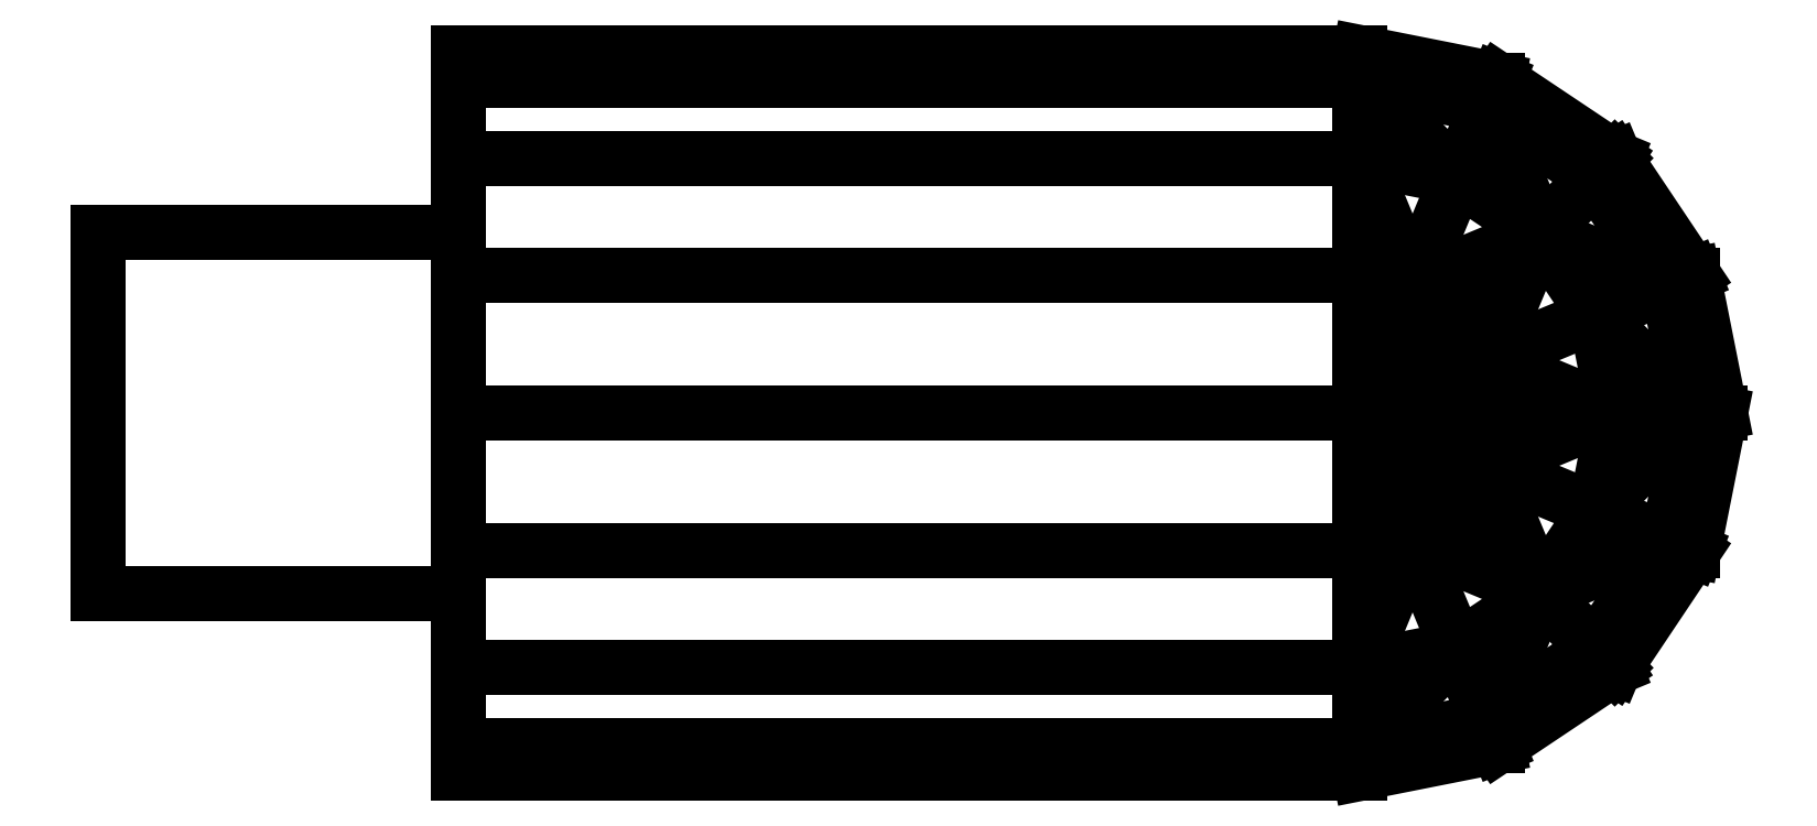
<metadata>
{"format":"dxf","ext":"dxf","renderer":"ezdxf+matplotlib","layout":"modelspace","background":"white","min_lineweight":24,"dpi":150}
</metadata>
<code>
0
SECTION
2
ENTITIES
0
LINE
8
0
10
0
20
20
30
0
11
50
21
20
31
0
0
LINE
8
0
10
50
20
-20
30
0
11
0
21
-20
31
0
0
LINE
8
0
10
50
20
20
30
0
11
57.65
21
18.48
31
0
0
LINE
8
0
10
57.65
20
-18.48
30
0
11
50
21
-20
31
0
0
LINE
8
0
10
57.65
20
18.48
30
0
11
64.14
21
14.14
31
0
0
LINE
8
0
10
64.14
20
-14.14
30
0
11
57.65
21
-18.48
31
0
0
LINE
8
0
10
64.14
20
14.14
30
0
11
68.48
21
7.65
31
0
0
LINE
8
0
10
68.48
20
-7.65
30
0
11
64.14
21
-14.14
31
0
0
LINE
8
0
10
68.48
20
7.65
30
0
11
70
21
-4.2e-15
31
0
0
LINE
8
0
10
70
20
-4.2e-15
30
0
11
68.48
21
-7.65
31
0
0
LINE
8
0
10
0
20
20
30
0
11
0
21
18.48
31
0
0
LINE
8
0
10
0
20
18.48
30
0
11
50
21
18.48
31
0
0
LINE
8
0
10
50
20
18.48
30
0
11
50
21
20
31
0
0
LINE
8
0
10
50
20
-20
30
0
11
50
21
-18.48
31
0
0
LINE
8
0
10
50
20
-18.48
30
0
11
0
21
-18.48
31
0
0
LINE
8
0
10
0
20
-18.48
30
0
11
0
21
-20
31
0
0
LINE
8
0
10
50
20
18.48
30
0
11
57.07
21
17.07
31
0
0
LINE
8
0
10
57.07
20
17.07
30
0
11
57.65
21
18.48
31
0
0
LINE
8
0
10
57.65
20
18.48
30
0
11
50
21
18.48
31
0
0
LINE
8
0
10
57.65
20
-18.48
30
0
11
57.07
21
-17.07
31
0
0
LINE
8
0
10
57.07
20
-17.07
30
0
11
50
21
-18.48
31
0
0
LINE
8
0
10
50
20
-18.48
30
0
11
57.65
21
-18.48
31
0
0
LINE
8
0
10
57.07
20
17.07
30
0
11
63.07
21
13.07
31
0
0
LINE
8
0
10
63.07
20
13.07
30
0
11
64.14
21
14.14
31
0
0
LINE
8
0
10
64.14
20
14.14
30
0
11
57.07
21
17.07
31
0
0
LINE
8
0
10
64.14
20
-14.14
30
0
11
63.07
21
-13.07
31
0
0
LINE
8
0
10
63.07
20
-13.07
30
0
11
57.07
21
-17.07
31
0
0
LINE
8
0
10
57.07
20
-17.07
30
0
11
64.14
21
-14.14
31
0
0
LINE
8
0
10
63.07
20
13.07
30
0
11
67.07
21
7.07
31
0
0
LINE
8
0
10
67.07
20
7.07
30
0
11
64.14
21
14.14
31
0
0
LINE
8
0
10
67.07
20
7.07
30
0
11
68.48
21
7.65
31
0
0
LINE
8
0
10
67.07
20
-7.07
30
0
11
63.07
21
-13.07
31
0
0
LINE
8
0
10
64.14
20
-14.14
30
0
11
67.07
21
-7.07
31
0
0
LINE
8
0
10
68.48
20
-7.65
30
0
11
67.07
21
-7.07
31
0
0
LINE
8
0
10
67.07
20
7.07
30
0
11
68.48
21
-4e-15
31
0
0
LINE
8
0
10
68.48
20
-4e-15
30
0
11
68.48
21
7.65
31
0
0
LINE
8
0
10
68.48
20
-4e-15
30
0
11
70
21
-4.2e-15
31
0
0
LINE
8
0
10
68.48
20
-4e-15
30
0
11
67.07
21
-7.07
31
0
0
LINE
8
0
10
68.48
20
-7.65
30
0
11
68.48
21
-4e-15
31
0
0
LINE
8
0
10
0
20
18.48
30
0
11
0
21
14.14
31
0
0
LINE
8
0
10
0
20
14.14
30
0
11
50
21
14.14
31
0
0
LINE
8
0
10
50
20
14.14
30
0
11
50
21
18.48
31
0
0
LINE
8
0
10
50
20
-18.48
30
0
11
50
21
-14.14
31
0
0
LINE
8
0
10
50
20
-14.14
30
0
11
0
21
-14.14
31
0
0
LINE
8
0
10
0
20
-14.14
30
0
11
0
21
-18.48
31
0
0
LINE
8
0
10
50
20
14.14
30
0
11
55.41
21
13.07
31
0
0
LINE
8
0
10
55.41
20
13.07
30
0
11
50
21
18.48
31
0
0
LINE
8
0
10
55.41
20
13.07
30
0
11
57.07
21
17.07
31
0
0
LINE
8
0
10
55.41
20
-13.07
30
0
11
50
21
-14.14
31
0
0
LINE
8
0
10
50
20
-18.48
30
0
11
55.41
21
-13.07
31
0
0
LINE
8
0
10
57.07
20
-17.07
30
0
11
55.41
21
-13.07
31
0
0
LINE
8
0
10
55.41
20
13.07
30
0
11
60
21
10
31
0
0
LINE
8
0
10
60
20
10
30
0
11
57.07
21
17.07
31
0
0
LINE
8
0
10
60
20
10
30
0
11
63.07
21
13.07
31
0
0
LINE
8
0
10
60
20
-10
30
0
11
55.41
21
-13.07
31
0
0
LINE
8
0
10
57.07
20
-17.07
30
0
11
60
21
-10
31
0
0
LINE
8
0
10
63.07
20
-13.07
30
0
11
60
21
-10
31
0
0
LINE
8
0
10
60
20
10
30
0
11
63.07
21
5.41
31
0
0
LINE
8
0
10
63.07
20
5.41
30
0
11
67.07
21
7.07
31
0
0
LINE
8
0
10
67.07
20
7.07
30
0
11
60
21
10
31
0
0
LINE
8
0
10
67.07
20
-7.07
30
0
11
63.07
21
-5.41
31
0
0
LINE
8
0
10
63.07
20
-5.41
30
0
11
60
21
-10
31
0
0
LINE
8
0
10
60
20
-10
30
0
11
67.07
21
-7.07
31
0
0
LINE
8
0
10
63.07
20
5.41
30
0
11
64.14
21
-2.9e-15
31
0
0
LINE
8
0
10
64.14
20
-2.9e-15
30
0
11
68.48
21
-4e-15
31
0
0
LINE
8
0
10
68.48
20
-4e-15
30
0
11
63.07
21
5.41
31
0
0
LINE
8
0
10
64.14
20
-2.9e-15
30
0
11
63.07
21
-5.41
31
0
0
LINE
8
0
10
63.07
20
-5.41
30
0
11
68.48
21
-4e-15
31
0
0
LINE
8
0
10
0
20
7.65
30
0
11
50
21
7.65
31
0
0
LINE
8
0
10
50
20
7.65
30
0
11
50
21
14.14
31
0
0
LINE
8
0
10
50
20
-14.14
30
0
11
50
21
-7.65
31
0
0
LINE
8
0
10
50
20
-7.65
30
0
11
0
21
-7.65
31
0
0
LINE
8
0
10
50
20
7.65
30
0
11
52.93
21
7.07
31
0
0
LINE
8
0
10
52.93
20
7.07
30
0
11
50
21
14.14
31
0
0
LINE
8
0
10
52.93
20
7.07
30
0
11
55.41
21
13.07
31
0
0
LINE
8
0
10
52.93
20
-7.07
30
0
11
50
21
-7.65
31
0
0
LINE
8
0
10
50
20
-14.14
30
0
11
52.93
21
-7.07
31
0
0
LINE
8
0
10
55.41
20
-13.07
30
0
11
52.93
21
-7.07
31
0
0
LINE
8
0
10
52.93
20
7.07
30
0
11
55.41
21
5.41
31
0
0
LINE
8
0
10
55.41
20
5.41
30
0
11
60
21
10
31
0
0
LINE
8
0
10
60
20
10
30
0
11
52.93
21
7.07
31
0
0
LINE
8
0
10
60
20
-10
30
0
11
55.41
21
-5.41
31
0
0
LINE
8
0
10
55.41
20
-5.41
30
0
11
52.93
21
-7.07
31
0
0
LINE
8
0
10
52.93
20
-7.07
30
0
11
60
21
-10
31
0
0
LINE
8
0
10
55.41
20
5.41
30
0
11
57.07
21
2.93
31
0
0
LINE
8
0
10
57.07
20
2.93
30
0
11
60
21
10
31
0
0
LINE
8
0
10
57.07
20
2.93
30
0
11
63.07
21
5.41
31
0
0
LINE
8
0
10
57.07
20
-2.93
30
0
11
55.41
21
-5.41
31
0
0
LINE
8
0
10
60
20
-10
30
0
11
57.07
21
-2.93
31
0
0
LINE
8
0
10
63.07
20
-5.41
30
0
11
57.07
21
-2.93
31
0
0
LINE
8
0
10
57.07
20
2.93
30
0
11
57.65
21
-3.3e-15
31
0
0
LINE
8
0
10
57.65
20
-3.3e-15
30
0
11
64.14
21
-2.9e-15
31
0
0
LINE
8
0
10
64.14
20
-2.9e-15
30
0
11
57.07
21
2.93
31
0
0
LINE
8
0
10
57.65
20
-3.3e-15
30
0
11
57.07
21
-2.93
31
0
0
LINE
8
0
10
57.07
20
-2.93
30
0
11
64.14
21
-2.9e-15
31
0
0
LINE
8
0
10
0
20
7.65
30
0
11
0
21
0
31
0
0
LINE
8
0
10
0
20
0
30
0
11
50
21
-2.9e-15
31
0
0
LINE
8
0
10
50
20
-2.9e-15
30
0
11
50
21
7.65
31
0
0
LINE
8
0
10
50
20
-7.65
30
0
11
50
21
-2.9e-15
31
0
0
LINE
8
0
10
0
20
0
30
0
11
0
21
-7.65
31
0
0
LINE
8
0
10
50
20
-2.9e-15
30
0
11
52.93
21
7.07
31
0
0
LINE
8
0
10
52.93
20
-7.07
30
0
11
50
21
-2.9e-15
31
0
0
LINE
8
0
10
50
20
-2.9e-15
30
0
11
55.41
21
5.41
31
0
0
LINE
8
0
10
55.41
20
-5.41
30
0
11
50
21
-2.9e-15
31
0
0
LINE
8
0
10
50
20
-2.9e-15
30
0
11
57.07
21
2.93
31
0
0
LINE
8
0
10
57.07
20
-2.93
30
0
11
50
21
-2.9e-15
31
0
0
LINE
8
0
10
50
20
-2.9e-15
30
0
11
57.65
21
-3.3e-15
31
0
0
LINE
8
0
10
-20
20
10
30
0
11
-20
21
-10
31
0
0
LINE
8
0
10
-20
20
-10
30
0
11
0
21
-10
31
0
0
LINE
8
0
10
0
20
10
30
0
11
-20
21
10
31
0
0
LINE
8
0
10
0
20
14.14
30
0
11
0
21
10
31
0
0
LINE
8
0
10
0
20
10
30
0
11
0
21
7.65
31
0
0
LINE
8
0
10
0
20
-7.65
30
0
11
0
21
-10
31
0
0
LINE
8
0
10
0
20
-10
30
0
11
0
21
-14.14
31
0
0
VIEWPORT
360
14D
8
0
10
145.5
20
102
30
0
40
314.2
41
439
68
     2
69
     1
12
145.5
22
102
13
0
23
0
14
10
24
10
15
10
25
10
16
0
26
0
36
1
17
0
27
0
37
0
42
50
43
0
44
0
45
439
50
0
51
0
72
   100
90
   819232
1

281
     0
71
     1
74
     0
110
0
120
0
130
0
111
1
121
0
131
0
112
0
122
1
132
0
79
     0
146
0
170
     0
61
     5
348
2F
292
     1
282
     1
141
0
142
0
63
   250
421
  3355443
0
VIEWPORT
360
152
8
0
10
145.5
20
102
30
0
40
232.9
41
163.3
68
     1
69
     2
12
-5.473
22
5.582
13
0
23
0
14
10
24
10
15
10
25
10
16
0
26
0
36
1
17
0
27
0
37
0
42
50
43
0
44
0
45
91.93
50
0
51
0
72
   100
90
   819232
1

281
     0
71
     1
74
     0
110
-30.38
120
-1.574
130
0
111
1
121
0
131
0
112
0
122
1
132
0
79
     0
146
0
170
     0
61
     5
348
2F
292
     1
282
     1
141
0
142
0
63
   250
421
  3355443
0
ENDSEC
0
EOF

</code>
